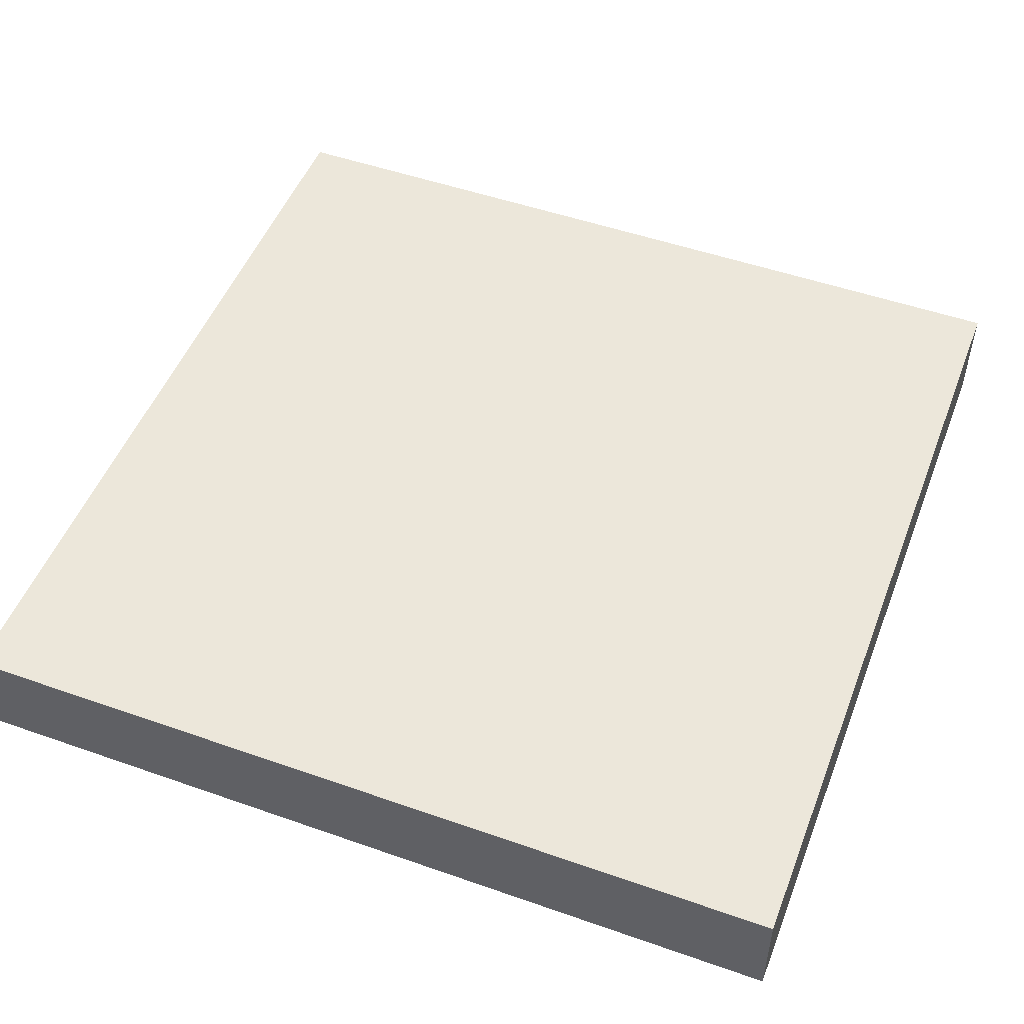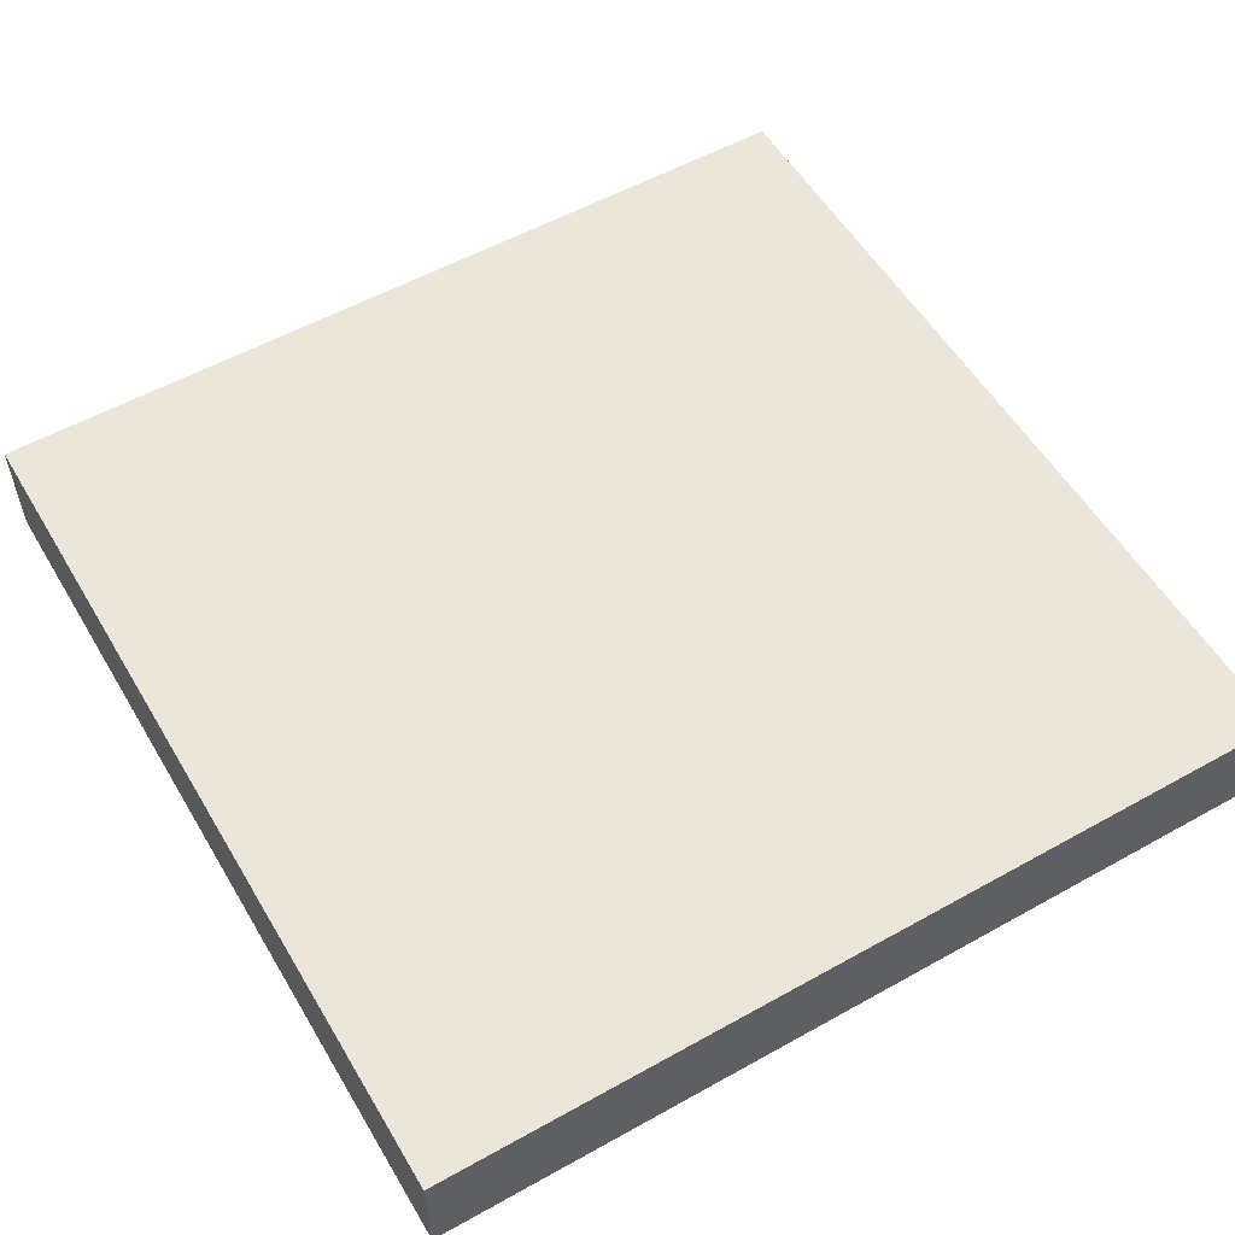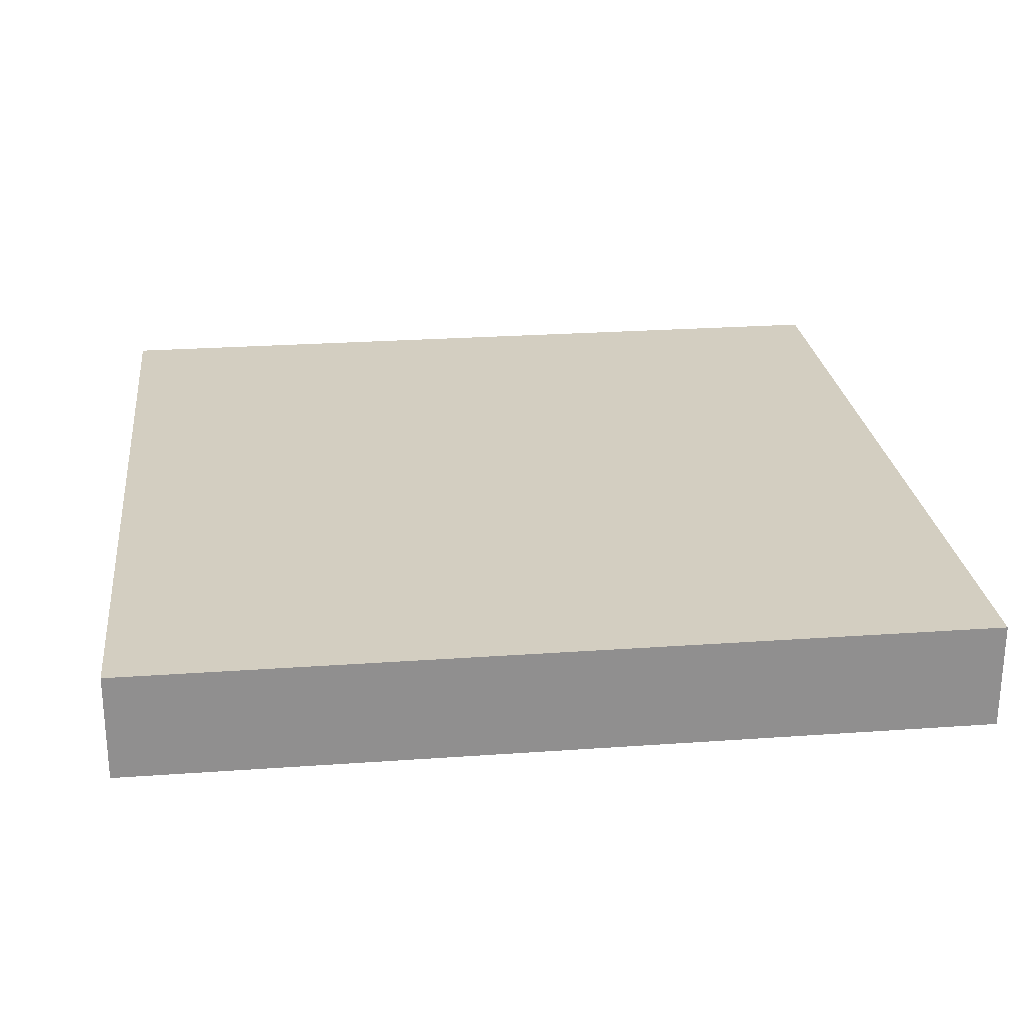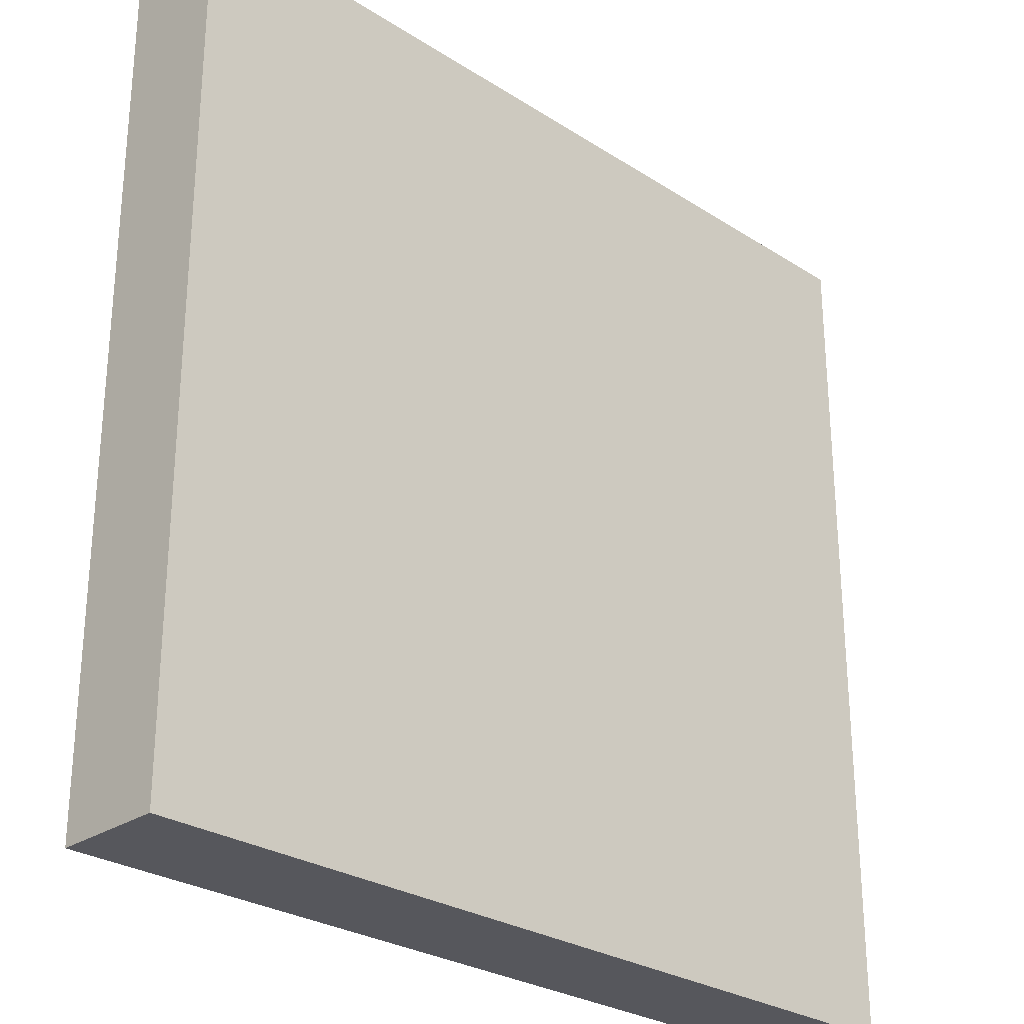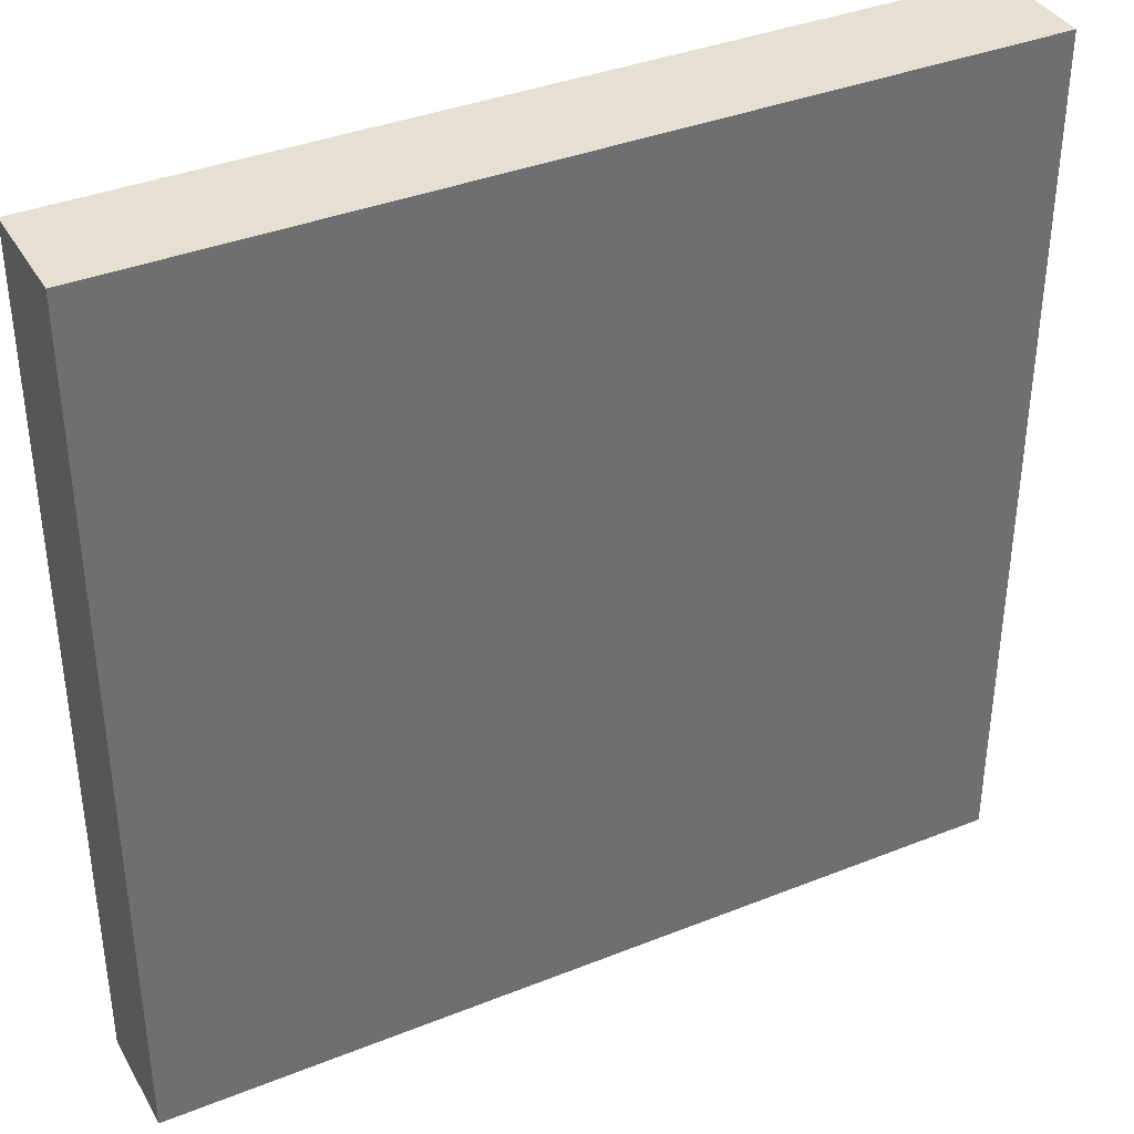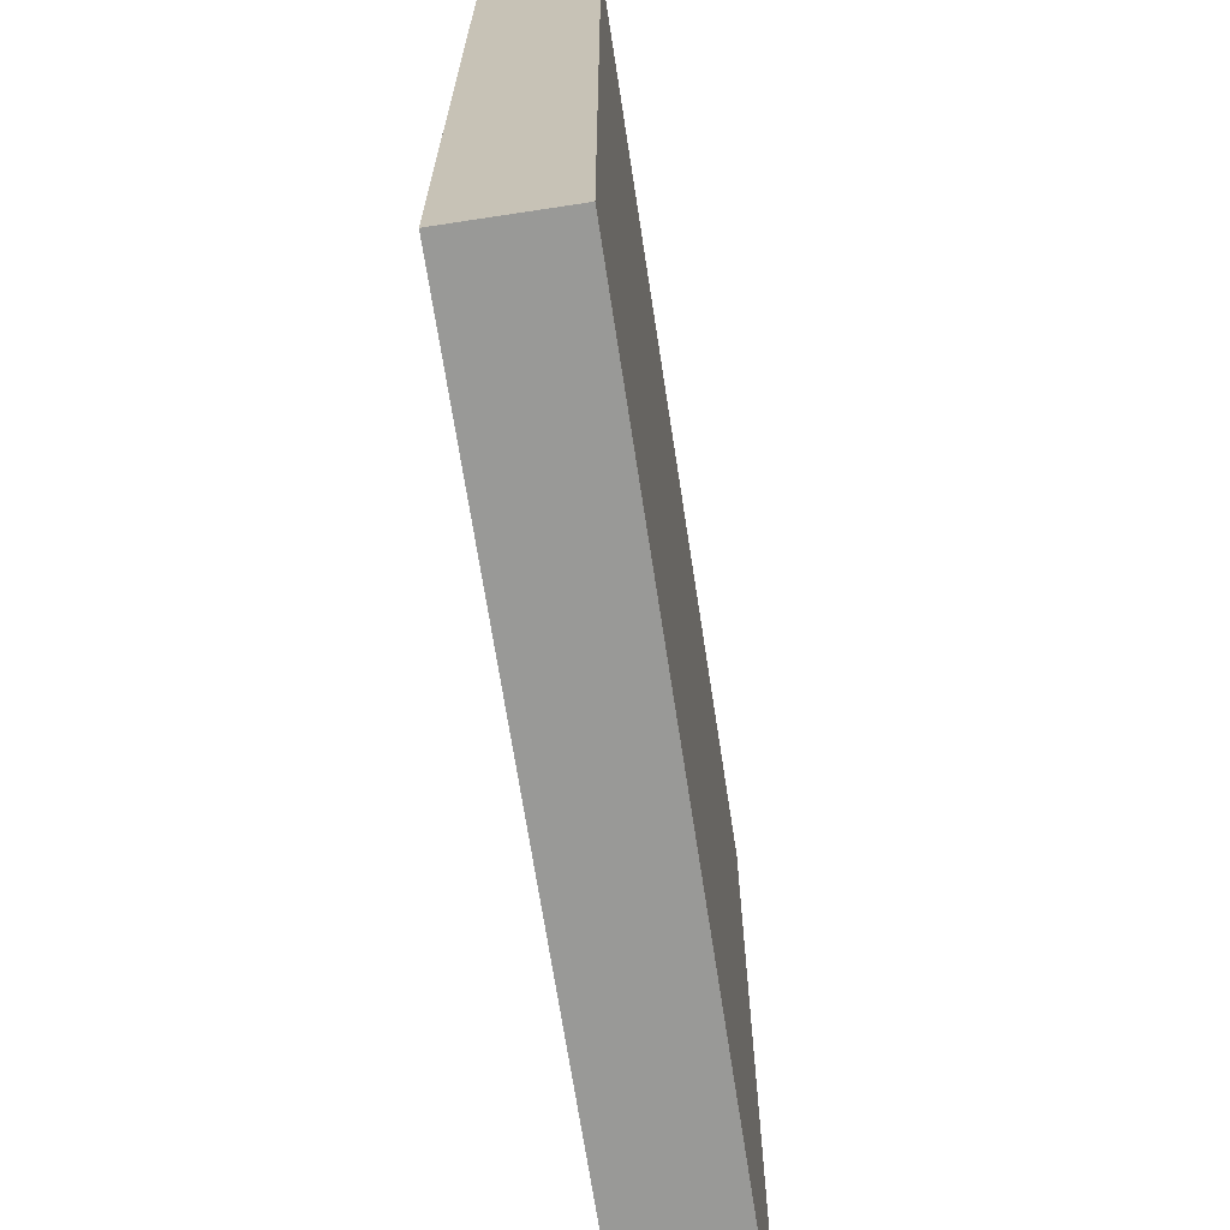
<metadata>
{"format":"obj","ext":"obj","renderer":"f3d","projection":"perspective","resolution":1024,"background":"white","views":[{"elev":50.6,"azim":21.0,"up":"+Y"},{"elev":55.4,"azim":-30.4,"up":"+Y"},{"elev":25.0,"azim":-96.6,"up":"+Y"},{"elev":-27.6,"azim":135.6,"up":"+Z"},{"elev":37.7,"azim":153.0,"up":"+Z"},{"elev":-68.8,"azim":-81.3,"up":"+Z"}]}
</metadata>
<code>
g pb_Mesh-937810
v 3 -0.5 -5.016
v -5 -0.5 -5.016
v 3 -0.5 2.984
v -5 -0.5 2.984
v 3 0.5 2.984
v 3 -0.5 2.984
v -2 0.5 2.984
v -5 -0.5 2.984
v -5 0.5 2.984
v -5 0.5 2.984
v -5 -0.5 2.984
v -5 0.5 -2.016
v -5 -0.5 -5.016
v -5 0.5 -5.016
v -2 0.5 -5.016
v -5 0.5 -5.016
v -5 -0.5 -5.016
v 3 -0.5 -5.016
v 3 0.5 -5.016
v 3 0.5 -2.016
v 3 0.5 -5.016
v 3 -0.5 -5.016
v 3 -0.5 2.984
v 3 0.5 2.984
v -2 0.5 -2
v 3 0.5 -2.016
v 3 0.5 2.984
v -2 0.5 2.984
v -5 0.5 -2.016
v -5 0.5 2.984
v -5 0.5 -5.016
v -2 0.5 -5.016
v 3 0.5 -5.016
g pb_Mesh-937810_0
f 3 2 1
f 3 4 2
f 7 6 5
f 6 7 8
f 7 9 8
f 12 11 10
f 11 12 13
f 12 14 13
f 17 16 15
f 17 15 18
f 19 18 15
f 22 21 20
f 22 20 23
f 24 23 20
f 27 26 25
f 27 25 28
f 28 25 29
f 28 29 30
f 25 32 31
f 25 31 29
f 26 33 32
f 26 32 25

</code>
